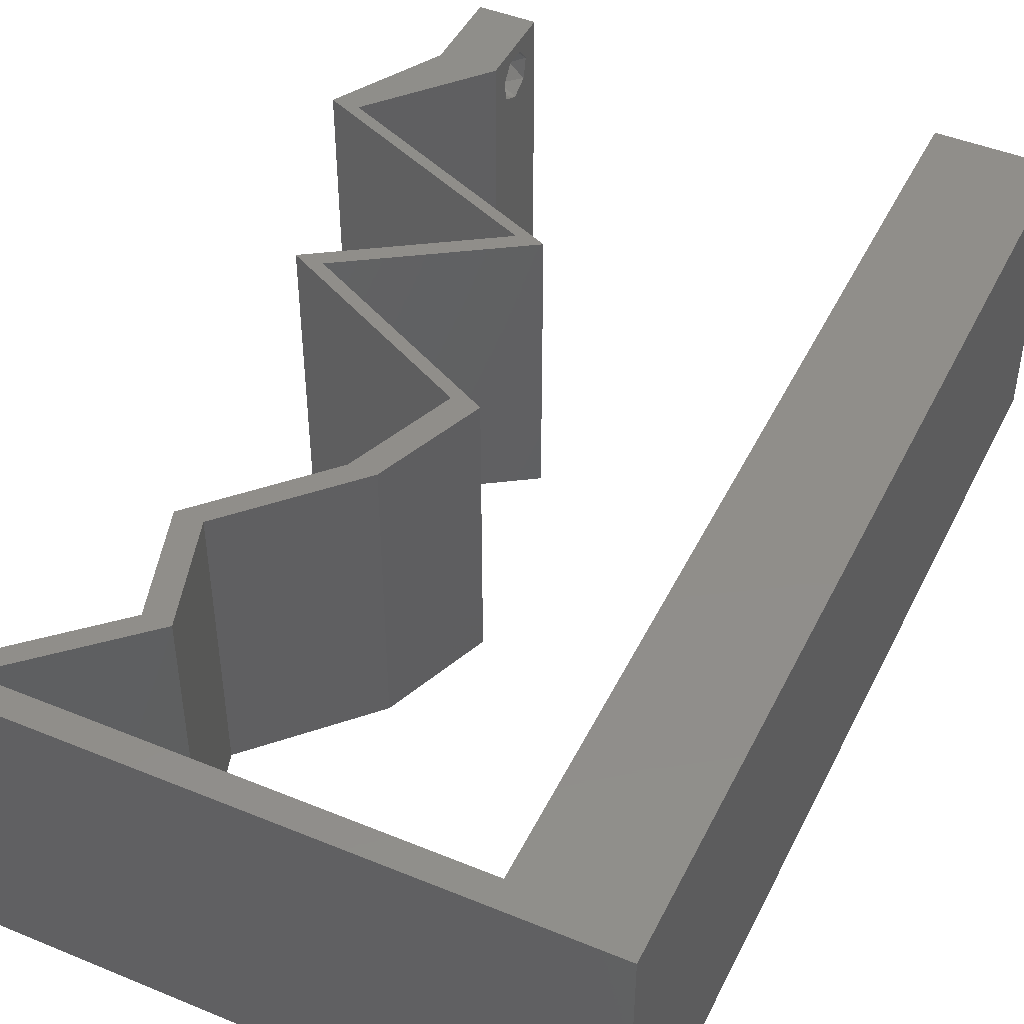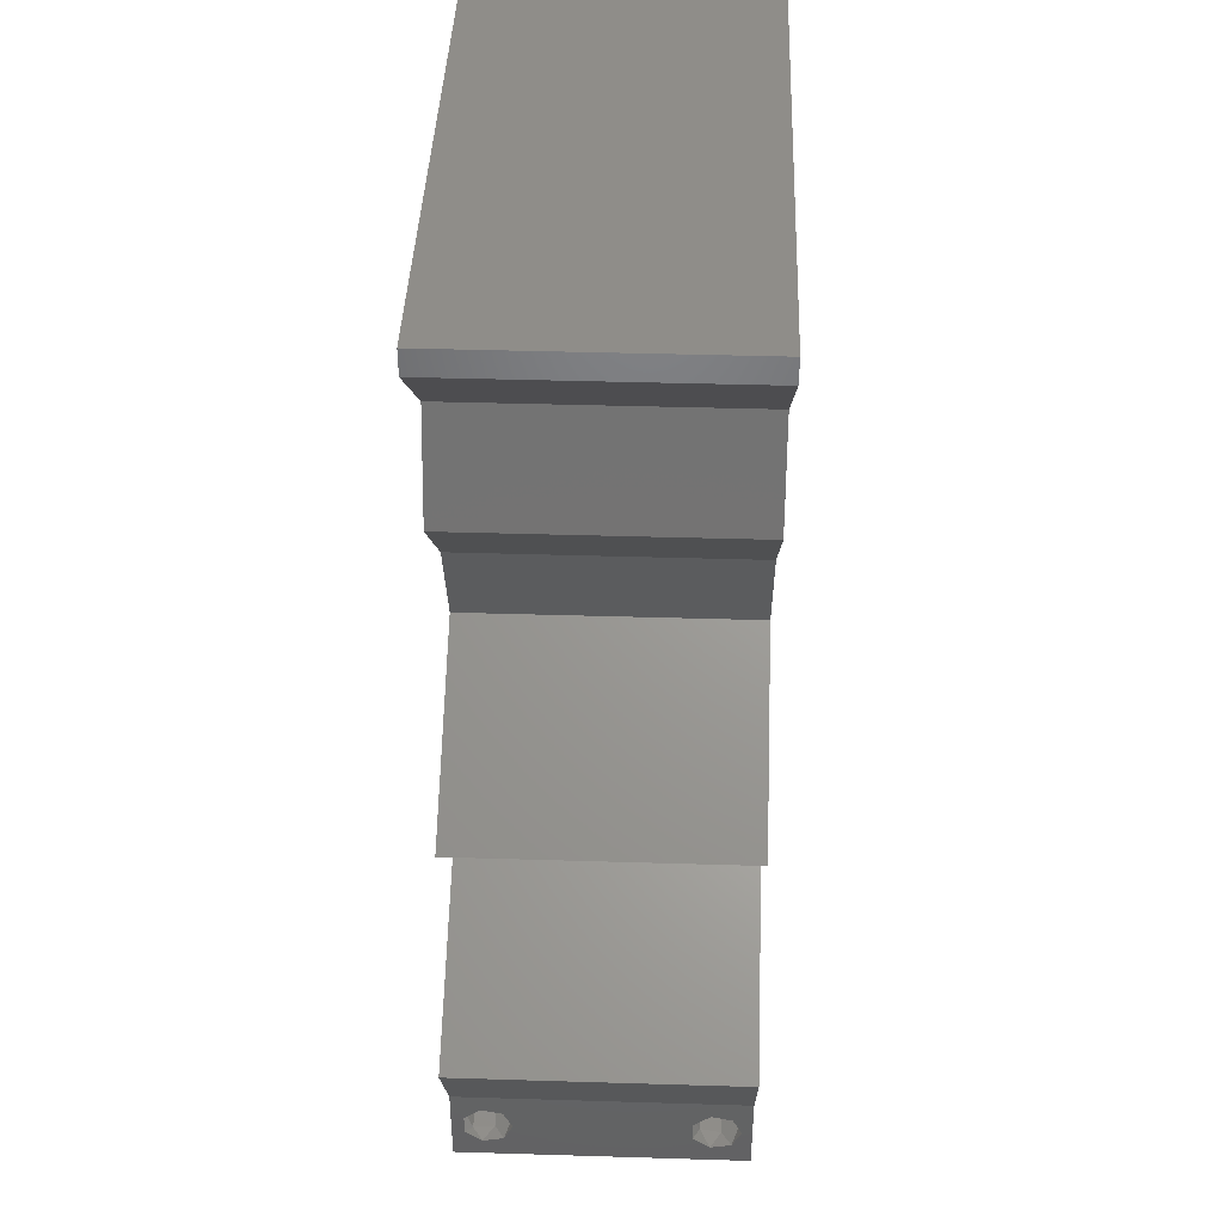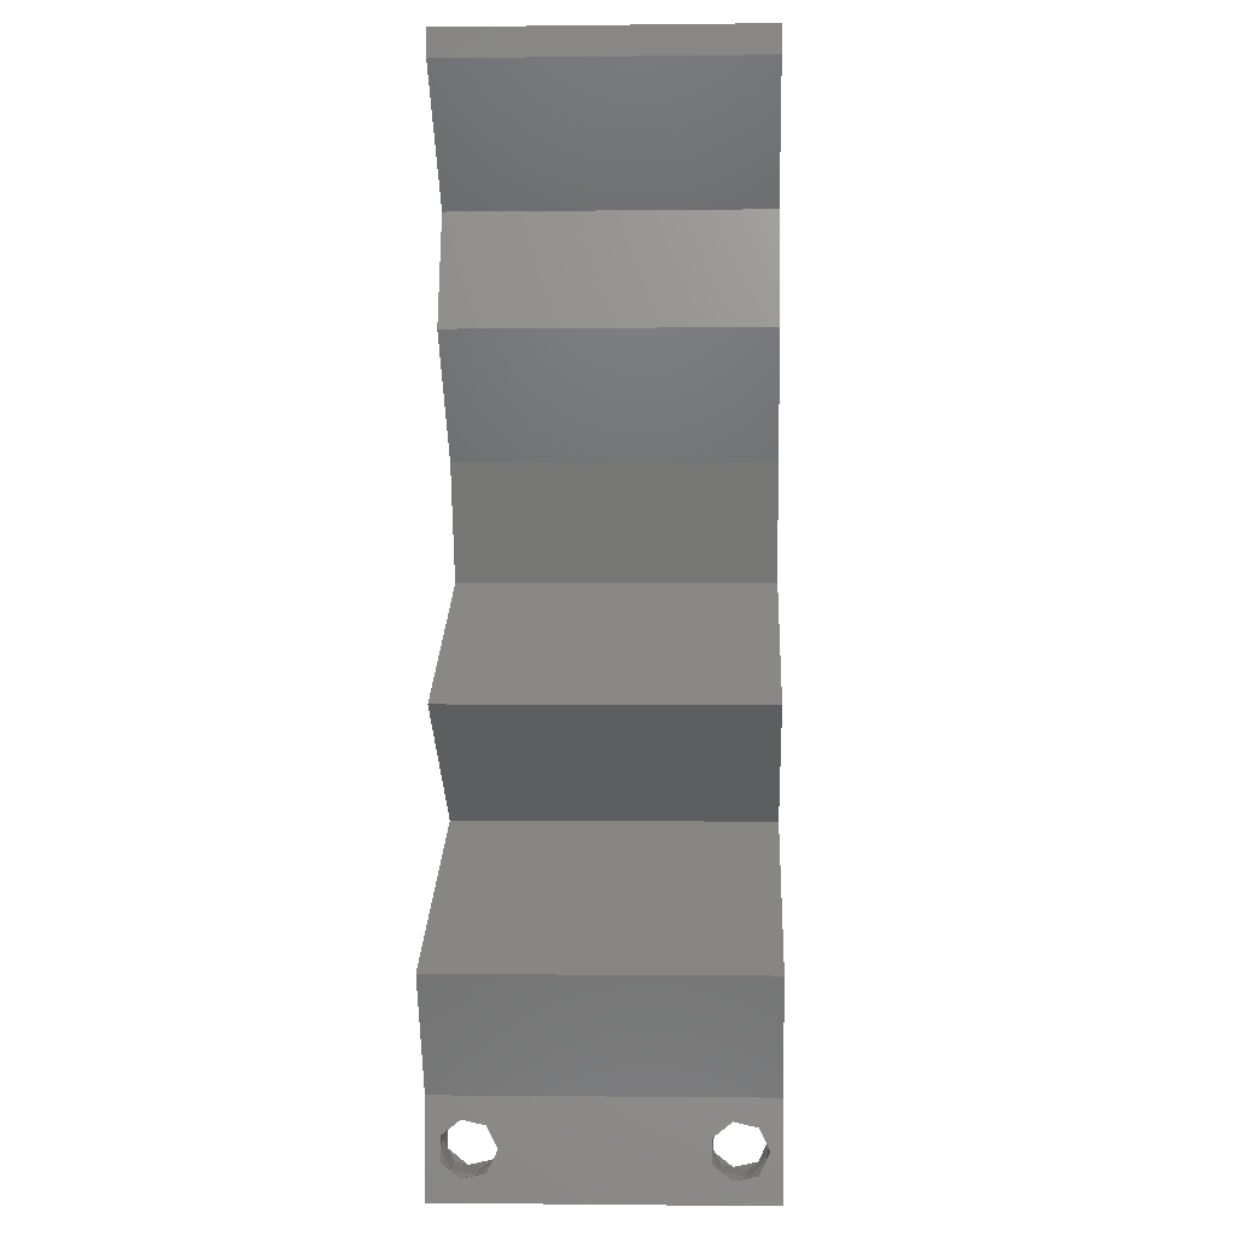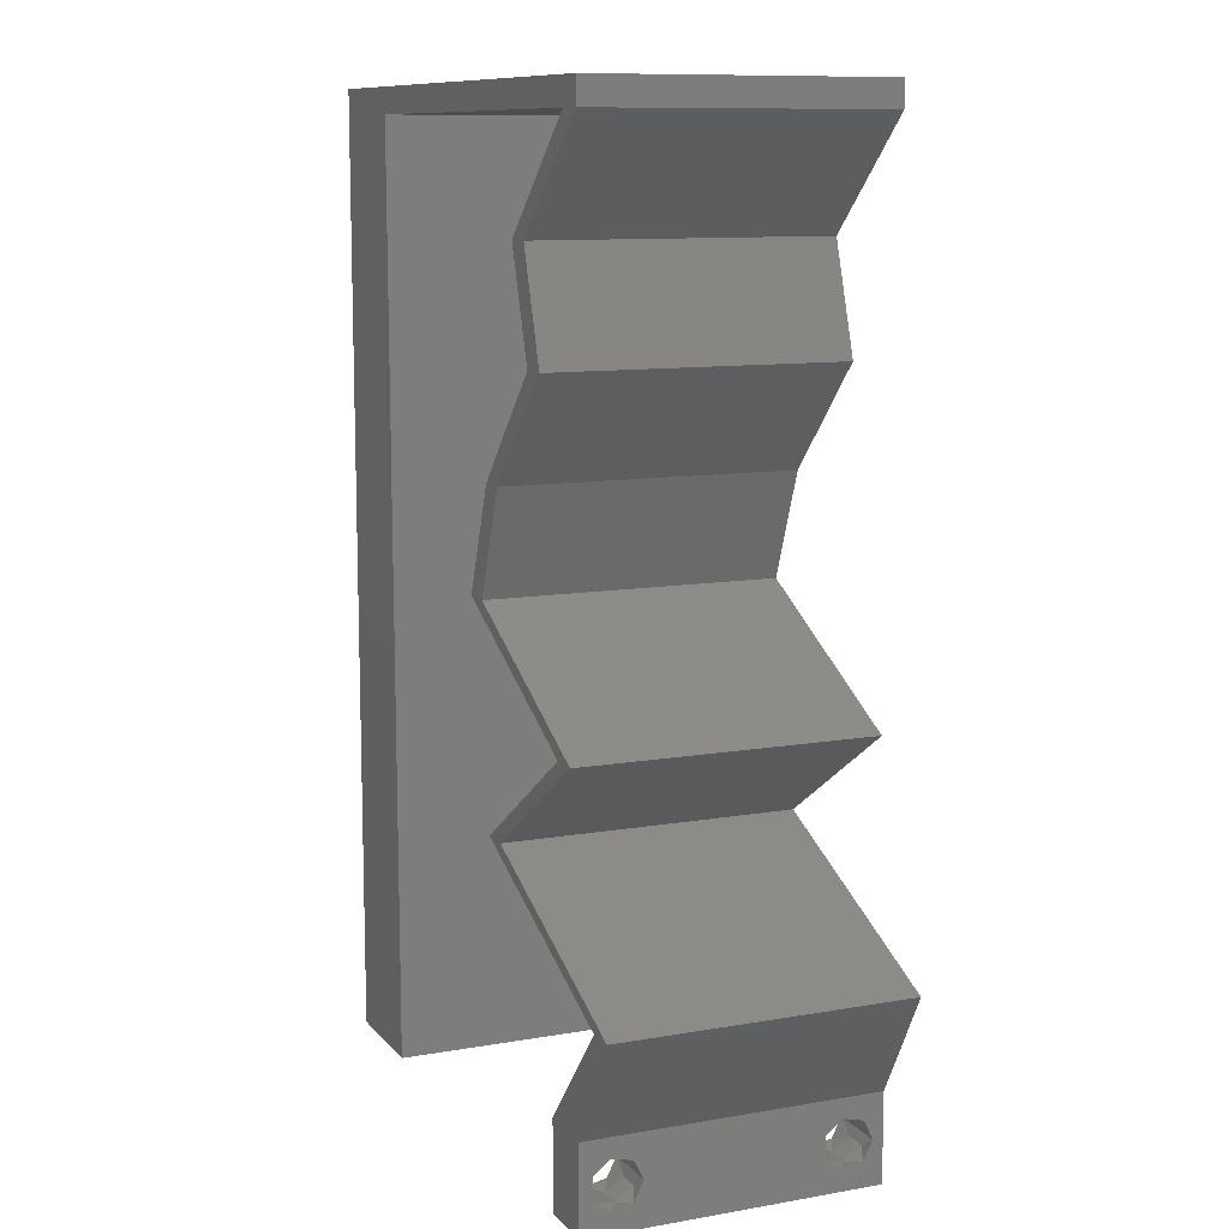
<metadata>
{"format":"stl","ext":"stl","renderer":"f3d","projection":"perspective","resolution":1024,"background":"white","views":[{"elev":45.7,"azim":-154.7,"up":"+Z"},{"elev":41.5,"azim":92.1,"up":"+Y"},{"elev":-1.0,"azim":92.6,"up":"+Y"},{"elev":10.6,"azim":66.6,"up":"+Y"}]}
</metadata>
<code>
# stl→obj: 264 verts, 532 faces
v 0.04 0 0.01
v 0.04 -0.006 0.01
v 0.04 -0.002262 0.003932
v 0.04 -0.003 0.0159
v 0.04 -0.001671 0.00134
v 0.04 0 0
v 0.04 -0.001343 0.002778
v 0.04 -0.004329 0.00134
v 0.04 -0.004657 0.002778
v 0.04 -0.006 0
v 0.04 -0.003 0.0007
v 0.04 -0.002262 0.01913
v 0.04 -0.001343 0.01798
v 0.04 0 0.02
v 0.04 -0.006 0.02
v 0.04 -0.004657 0.01798
v 0.04 -0.003738 0.01913
v 0.04 -0.001671 0.01654
v 0.04 -0.004329 0.01654
v 0.04 -0.003738 0.003932
v 0.036 -0.006 0.01
v 0.036 0 0.01
v 0.036 -0.002262 0.003932
v 0.036 -0.003 0.0159
v 0.036 -0.001343 0.002778
v 0.036 0 0
v 0.036 -0.001671 0.00134
v 0.036 -0.004329 0.00134
v 0.036 -0.006 0
v 0.036 -0.004657 0.002778
v 0.036 -0.003 0.0007
v 0.036 0 0.02
v 0.036 -0.001343 0.01798
v 0.036 -0.002262 0.01913
v 0.036 -0.003738 0.01913
v 0.036 -0.004657 0.01798
v 0.036 -0.006 0.02
v 0.036 -0.004329 0.01654
v 0.036 -0.001671 0.01654
v 0.036 -0.003738 0.003932
v 0 0.048 0.02
v 0.007777 0.04658 0.02
v 0.003875 0.0532 0.02
v 0 -0.006 0.02
v 0.008 -0.006 0.02
v 0.004 -0.003 0.02
v 0.008 0 0.02
v 0 0 0.02
v 0.003986 0.005911 0.02
v 0.007722 0.05823 0.02
v 0 0.06 0.02
v 0.003903 0.04138 0.02
v 0.007944 0.01165 0.02
v 0 0.012 0.02
v 0 0.024 0.02
v 0.007889 0.02329 0.02
v 0.00393 0.02956 0.02
v 0.003958 0.01773 0.02
v 0.007833 0.03494 0.02
v 0 0.036 0.02
v 0.038 -0.003 0.02
v 0.03815 0.05823 0.02
v 0.04 0.05823 0.02
v 0.04 0.06 0.02
v 0.01 0.06 0.02
v 0.03 0.06 0.02
v 0.03225 0.05095 0.02
v 0.0304 0.05095 0.02
v 0.03455 0.04367 0.02
v 0.0327 0.04367 0.02
v 0.0277 0.03639 0.02
v 0.02584 0.03639 0.02
v 0.0249 0.02911 0.02
v 0.02304 0.02911 0.02
v 0.03004 0.02547 0.02
v 0.03189 0.02547 0.02
v 0.03704 0.02184 0.02
v 0.03889 0.02184 0.02
v 0.03329 0.0182 0.02
v 0.03404 0.01092 0.02
v 0.02768 0.01456 0.02
v 0.02583 0.01456 0.02
v 0.03144 0.0182 0.02
v 0.0359 0.01092 0.02
v 0.04225 0.007279 0.02
v 0.04411 0.007279 0.02
v 0.02801 0.05823 0.02
v 0.01786 0.05823 0.02
v 0.02 0.06 0.02
v 0 -0.006 0.01
v 0 -0.003 0.015
v 0 0 0.01
v 0 -0.006 0
v 0 -0.003 0.005
v 0 0 0
v 0.004 -0.006 0.015
v 0.008 -0.006 0.01
v 0.004 -0.006 0.005
v 0.008 -0.006 0
v 0 0.009 0.0114
v 0 0.06 0
v 0 0.051 0.0086
v 0 0.06 0.01
v 0 0.048 0
v 0 0.0415 0.009767
v 0 0.03 0.01
v 0 0.036 0
v 0 0.0185 0.01023
v 0 0.024 0
v 0 0.012 0
v 0 0.005337 0.005128
v 0 0.05466 0.01487
v 0.003875 0.0532 0
v 0.007777 0.04658 0
v 0.004 -0.003 0
v 0.008 0 0
v 0.003986 0.005911 0
v 0.007722 0.05823 0
v 0.003903 0.04138 0
v 0.007944 0.01165 0
v 0.00393 0.02956 0
v 0.007889 0.02329 0
v 0.003958 0.01773 0
v 0.007833 0.03494 0
v 0.038 -0.003 0
v 0.03815 0.05823 0
v 0.04 0.06 0
v 0.04 0.05823 0
v 0.01 0.06 0
v 0.03 0.06 0
v 0.03225 0.05095 0
v 0.0304 0.05095 0
v 0.03455 0.04367 0
v 0.0277 0.03639 0
v 0.0327 0.04367 0
v 0.02584 0.03639 0
v 0.02304 0.02911 0
v 0.0249 0.02911 0
v 0.03004 0.02547 0
v 0.03189 0.02547 0
v 0.03889 0.02184 0
v 0.03704 0.02184 0
v 0.03329 0.0182 0
v 0.03404 0.01092 0
v 0.02583 0.01456 0
v 0.02768 0.01456 0
v 0.03144 0.0182 0
v 0.0359 0.01092 0
v 0.04225 0.007279 0
v 0.04411 0.007279 0
v 0.02801 0.05823 0
v 0.01786 0.05823 0
v 0.02 0.06 0
v 0.008 0 0.01
v 0.008 -0.003 0.015
v 0.008 -0.003 0.005
v 0.015 0.06 0.01134
v 0.025 0.06 0.008977
v 0.006575 0.06 0.007337
v 0.03344 0.06 0.01273
v 0.04 0.06 0.01
v 0.03407 0.06 0.005945
v 0.005798 0.06 0.01422
v 0.04 0.05823 0.01
v 0.03612 0.05459 0.005494
v 0.03612 0.05459 0.01448
v 0.03225 0.05095 0.01
v 0.03455 0.04367 0.01
v 0.0334 0.04731 0.015
v 0.0334 0.04731 0.005
v 0.03112 0.04003 0.005
v 0.03112 0.04003 0.015
v 0.0277 0.03639 0.01
v 0.0249 0.02911 0.01
v 0.0263 0.03275 0.015
v 0.0263 0.03275 0.005
v 0.03174 0.02556 0.007972
v 0.03889 0.02184 0.01
v 0.02951 0.02671 0.01438
v 0.03419 0.02428 0.01447
v 0.03497 0.01929 0.015
v 0.02768 0.01456 0.01
v 0.03138 0.01696 0.015
v 0.03161 0.0171 0.005
v 0.03519 0.01943 0.005
v 0.03329 0.0182 0.01
v 0.03458 0.0115 0.007742
v 0.04411 0.007279 0.01
v 0.03843 0.009793 0.01346
v 0.03985 0.009165 0.005204
v 0.03286 0.01227 0.01424
v 0.04205 0.003639 0.015
v 0.04205 0.003639 0.005
v 0.03913 0.003639 0.015
v 0.04225 0.007279 0.01
v 0.03913 0.003639 0.005
v 0.03536 0.01034 0.007742
v 0.02583 0.01456 0.01
v 0.0315 0.01204 0.01346
v 0.03009 0.01267 0.005204
v 0.03708 0.009571 0.01424
v 0.02976 0.0171 0.015
v 0.03704 0.02184 0.01
v 0.03334 0.01943 0.015
v 0.02976 0.0171 0.005
v 0.03334 0.01943 0.005
v 0.03151 0.01824 0.01
v 0.0302 0.02539 0.007972
v 0.02304 0.02911 0.01
v 0.03242 0.02424 0.01438
v 0.02775 0.02667 0.01447
v 0.02584 0.03639 0.01
v 0.02444 0.03275 0.015
v 0.02444 0.03275 0.005
v 0.02927 0.04003 0.005
v 0.02927 0.04003 0.015
v 0.0327 0.04367 0.01
v 0.03155 0.04731 0.015
v 0.0304 0.05095 0.01
v 0.03155 0.04731 0.005
v 0.03427 0.05459 0.005494
v 0.03427 0.05459 0.01448
v 0.03815 0.05823 0.01
v 0.02294 0.05823 0.01122
v 0.0315 0.05823 0.007339
v 0.01437 0.05823 0.007339
v 0.007722 0.05823 0.01
v 0.01355 0.05823 0.01425
v 0.03232 0.05823 0.01425
v 0.007958 0.008734 0.01161
v 0.007764 0.04949 0.008391
v 0.007914 0.01795 0.01027
v 0.007861 0.02911 0.01
v 0.007808 0.04027 0.009732
v 0.0375 -0.003738 0.01607
v 0.0385 -0.002262 0.01607
v 0.03888 -0.003738 0.01607
v 0.03712 -0.002262 0.01607
v 0.03873 -0.001671 0.01866
v 0.03727 -0.001343 0.01722
v 0.03875 -0.001343 0.01722
v 0.03727 -0.003 0.0193
v 0.03875 -0.003 0.0193
v 0.03725 -0.001671 0.01866
v 0.03802 -0.004336 0.01865
v 0.03915 -0.004329 0.01866
v 0.03873 -0.004657 0.01722
v 0.03725 -0.004657 0.01722
v 0.03686 -0.004326 0.01866
v 0.0375 -0.003738 0.0008684
v 0.0385 -0.002262 0.0008684
v 0.03888 -0.003738 0.0008684
v 0.03712 -0.002262 0.0008684
v 0.03873 -0.003 0.0041
v 0.03727 -0.001671 0.00346
v 0.03875 -0.001671 0.00346
v 0.03727 -0.004329 0.00346
v 0.03875 -0.004329 0.00346
v 0.03725 -0.003 0.0041
v 0.03873 -0.004657 0.002022
v 0.03725 -0.004657 0.002022
v 0.03798 -0.00134 0.002033
v 0.03687 -0.001344 0.002017
v 0.03914 -0.001343 0.00202
f 1 2 3
f 1 4 2
f 5 6 7
f 8 9 10
f 8 10 11
f 11 6 5
f 12 13 14
f 15 16 17
f 14 15 12
f 12 15 17
f 10 6 11
f 10 9 2
f 14 18 1
f 13 18 14
f 15 2 19
f 19 16 15
f 6 1 7
f 1 18 4
f 2 4 19
f 7 1 3
f 2 9 20
f 3 2 20
f 21 22 23
f 24 22 21
f 25 26 27
f 28 29 30
f 31 29 28
f 27 26 31
f 32 33 34
f 35 36 37
f 34 37 32
f 37 36 38
f 35 37 34
f 32 39 33
f 26 29 31
f 25 22 26
f 37 38 21
f 22 39 32
f 29 21 30
f 21 38 24
f 24 39 22
f 30 21 40
f 40 21 23
f 23 22 25
f 41 42 43
f 44 45 46
f 47 48 46
f 48 47 49
f 50 51 43
f 42 41 52
f 53 54 49
f 55 56 57
f 54 53 58
f 56 55 58
f 59 60 57
f 37 15 61
f 60 59 52
f 45 47 46
f 48 44 46
f 14 32 61
f 62 63 64
f 54 48 49
f 50 65 51
f 51 41 43
f 66 62 64
f 63 62 67
f 67 62 68
f 69 70 71
f 70 72 71
f 73 74 75
f 75 76 73
f 76 77 78
f 77 79 78
f 80 81 82
f 81 83 82
f 83 81 79
f 80 84 81
f 85 86 84
f 15 14 61
f 32 37 61
f 84 80 85
f 76 75 77
f 79 77 83
f 66 87 62
f 65 50 88
f 42 50 43
f 47 53 49
f 55 54 58
f 60 55 57
f 41 60 52
f 89 65 88
f 66 89 87
f 87 89 88
f 59 42 52
f 56 59 57
f 53 56 58
f 67 70 69
f 68 70 67
f 71 72 73
f 72 74 73
f 14 86 85
f 32 14 85
f 90 91 92
f 48 91 44
f 93 94 95
f 92 94 90
f 44 91 90
f 92 91 48
f 90 94 93
f 95 94 92
f 45 96 97
f 90 96 44
f 93 98 90
f 97 98 99
f 44 96 45
f 97 96 90
f 99 98 93
f 90 98 97
f 48 100 92
f 101 102 103
f 104 102 101
f 54 100 48
f 105 106 60
f 107 106 105
f 107 105 104
f 60 106 55
f 55 106 108
f 109 106 107
f 55 108 54
f 41 105 60
f 110 108 109
f 108 106 109
f 95 111 110
f 51 112 41
f 41 102 105
f 110 100 108
f 110 111 100
f 41 112 102
f 108 100 54
f 105 102 104
f 103 112 51
f 92 111 95
f 100 111 92
f 102 112 103
f 104 113 114
f 93 115 99
f 116 115 95
f 95 117 116
f 118 113 101
f 114 119 104
f 120 117 110
f 109 121 122
f 110 123 120
f 122 123 109
f 124 121 107
f 29 125 10
f 107 119 124
f 99 115 116
f 95 115 93
f 6 125 26
f 126 127 128
f 110 117 95
f 118 101 129
f 101 113 104
f 130 127 126
f 126 128 131
f 131 132 126
f 133 134 135
f 135 134 136
f 137 138 139
f 139 138 140
f 140 141 142
f 142 141 143
f 144 145 146
f 146 145 147
f 147 143 146
f 144 146 148
f 149 148 150
f 10 125 6
f 26 125 29
f 148 149 144
f 140 142 139
f 143 147 142
f 130 126 151
f 129 152 118
f 114 113 118
f 116 117 120
f 109 123 110
f 107 121 109
f 104 119 107
f 153 152 129
f 130 151 153
f 151 152 153
f 124 119 114
f 122 121 124
f 120 123 122
f 131 133 135
f 132 131 135
f 134 138 136
f 136 138 137
f 6 149 150
f 26 149 6
f 154 155 97
f 45 155 47
f 116 156 99
f 97 156 154
f 47 155 154
f 97 155 45
f 99 156 97
f 154 156 116
f 129 157 153
f 66 158 89
f 157 158 153
f 89 158 157
f 129 159 157
f 66 160 158
f 153 158 130
f 89 157 65
f 101 159 129
f 103 159 101
f 64 160 66
f 161 160 64
f 158 162 130
f 157 163 65
f 160 162 158
f 159 163 157
f 130 162 127
f 127 162 161
f 51 163 103
f 65 163 51
f 103 163 159
f 161 162 160
f 161 64 63
f 164 161 63
f 128 127 161
f 128 161 164
f 128 165 131
f 67 166 63
f 167 166 67
f 63 166 164
f 166 165 164
f 167 165 166
f 131 165 167
f 164 165 128
f 168 169 69
f 67 169 167
f 133 170 168
f 167 170 131
f 167 169 168
f 69 169 67
f 168 170 167
f 131 170 133
f 133 171 134
f 71 172 69
f 69 172 168
f 173 172 71
f 173 171 172
f 172 171 168
f 168 171 133
f 134 171 173
f 174 175 73
f 71 175 173
f 173 176 134
f 138 176 174
f 73 175 71
f 173 175 174
f 134 176 138
f 174 176 173
f 140 177 141
f 138 177 140
f 141 177 178
f 174 177 138
f 73 179 174
f 178 180 78
f 78 180 76
f 76 179 73
f 179 177 174
f 179 180 177
f 177 180 178
f 76 180 179
f 78 181 178
f 182 183 81
f 146 184 182
f 178 185 141
f 81 183 79
f 79 181 78
f 143 184 146
f 141 185 143
f 79 183 181
f 143 185 184
f 183 186 181
f 185 186 184
f 181 186 178
f 182 186 183
f 178 186 185
f 184 186 182
f 146 187 148
f 182 187 146
f 188 189 86
f 86 189 84
f 150 190 188
f 81 191 182
f 148 190 150
f 84 191 81
f 189 190 187
f 188 190 189
f 191 189 187
f 191 187 182
f 187 190 148
f 84 189 191
f 86 192 188
f 1 192 14
f 188 193 150
f 6 193 1
f 188 192 1
f 14 192 86
f 150 193 6
f 1 193 188
f 2 15 37
f 21 2 37
f 29 10 2
f 29 2 21
f 32 194 22
f 195 194 85
f 22 196 26
f 149 196 195
f 85 194 32
f 26 196 149
f 22 194 195
f 195 196 22
f 149 197 144
f 195 197 149
f 198 199 82
f 82 199 80
f 145 200 198
f 85 201 195
f 144 200 145
f 80 201 85
f 199 200 197
f 198 200 199
f 201 199 197
f 201 197 195
f 197 200 144
f 80 199 201
f 82 202 198
f 203 204 77
f 198 205 145
f 142 206 203
f 83 202 82
f 77 204 83
f 147 206 142
f 145 205 147
f 83 204 202
f 205 206 147
f 205 207 206
f 204 207 202
f 203 207 204
f 202 207 198
f 198 207 205
f 206 207 203
f 139 208 137
f 142 208 139
f 137 208 209
f 203 208 142
f 77 210 203
f 209 211 74
f 74 211 75
f 75 210 77
f 210 208 203
f 210 211 208
f 208 211 209
f 75 211 210
f 212 213 72
f 74 213 209
f 136 214 212
f 209 214 137
f 72 213 74
f 209 213 212
f 212 214 209
f 137 214 136
f 136 215 135
f 70 216 72
f 72 216 212
f 217 216 70
f 217 215 216
f 216 215 212
f 212 215 136
f 135 215 217
f 70 218 217
f 219 218 68
f 217 220 135
f 132 220 219
f 217 218 219
f 68 218 70
f 135 220 132
f 219 220 217
f 132 221 126
f 62 222 68
f 223 222 62
f 68 222 219
f 222 221 219
f 219 221 132
f 126 221 223
f 223 221 222
f 151 224 152
f 151 225 224
f 224 226 152
f 88 224 87
f 118 226 227
f 223 225 126
f 152 226 118
f 126 225 151
f 88 228 224
f 224 229 87
f 224 228 226
f 225 229 224
f 50 228 88
f 87 229 62
f 62 229 223
f 227 228 50
f 226 228 227
f 223 229 225
f 120 230 116
f 42 231 50
f 227 231 118
f 154 230 47
f 118 231 114
f 47 230 53
f 56 232 233
f 233 232 122
f 59 234 42
f 114 234 124
f 124 234 233
f 122 232 120
f 56 233 59
f 233 234 59
f 53 232 56
f 124 233 122
f 232 230 120
f 234 231 42
f 114 231 234
f 53 230 232
f 50 231 227
f 116 230 154
f 4 24 235
f 24 4 236
f 4 235 237
f 24 236 238
f 239 240 241
f 242 239 243
f 240 239 244
f 239 242 244
f 245 242 243
f 245 243 246
f 247 235 248
f 240 236 241
f 242 245 249
f 236 240 238
f 235 247 237
f 247 248 245
f 13 12 239
f 35 34 242
f 16 19 247
f 33 39 240
f 13 239 241
f 239 12 243
f 33 240 244
f 242 34 244
f 38 36 248
f 18 13 241
f 12 17 243
f 34 33 244
f 236 18 241
f 235 38 248
f 247 245 246
f 245 248 249
f 16 247 246
f 35 242 249
f 248 36 249
f 247 19 237
f 240 39 238
f 243 17 246
f 24 38 235
f 4 18 236
f 19 4 237
f 39 24 238
f 36 35 249
f 17 16 246
f 11 31 250
f 31 11 251
f 11 250 252
f 31 251 253
f 254 255 256
f 257 254 258
f 254 257 259
f 255 254 259
f 260 257 258
f 257 260 261
f 260 250 261
f 253 262 263
f 251 262 253
f 250 260 252
f 3 20 254
f 23 25 255
f 30 40 257
f 3 254 256
f 254 20 258
f 257 40 259
f 23 255 259
f 7 3 256
f 20 9 258
f 40 23 259
f 30 257 261
f 250 28 261
f 28 30 261
f 9 8 260
f 256 255 262
f 9 260 258
f 251 5 264
f 262 251 264
f 255 25 263
f 7 256 264
f 260 8 252
f 11 5 251
f 31 28 250
f 262 255 263
f 8 11 252
f 27 31 253
f 256 262 264
f 27 253 263
f 25 27 263
f 5 7 264

</code>
